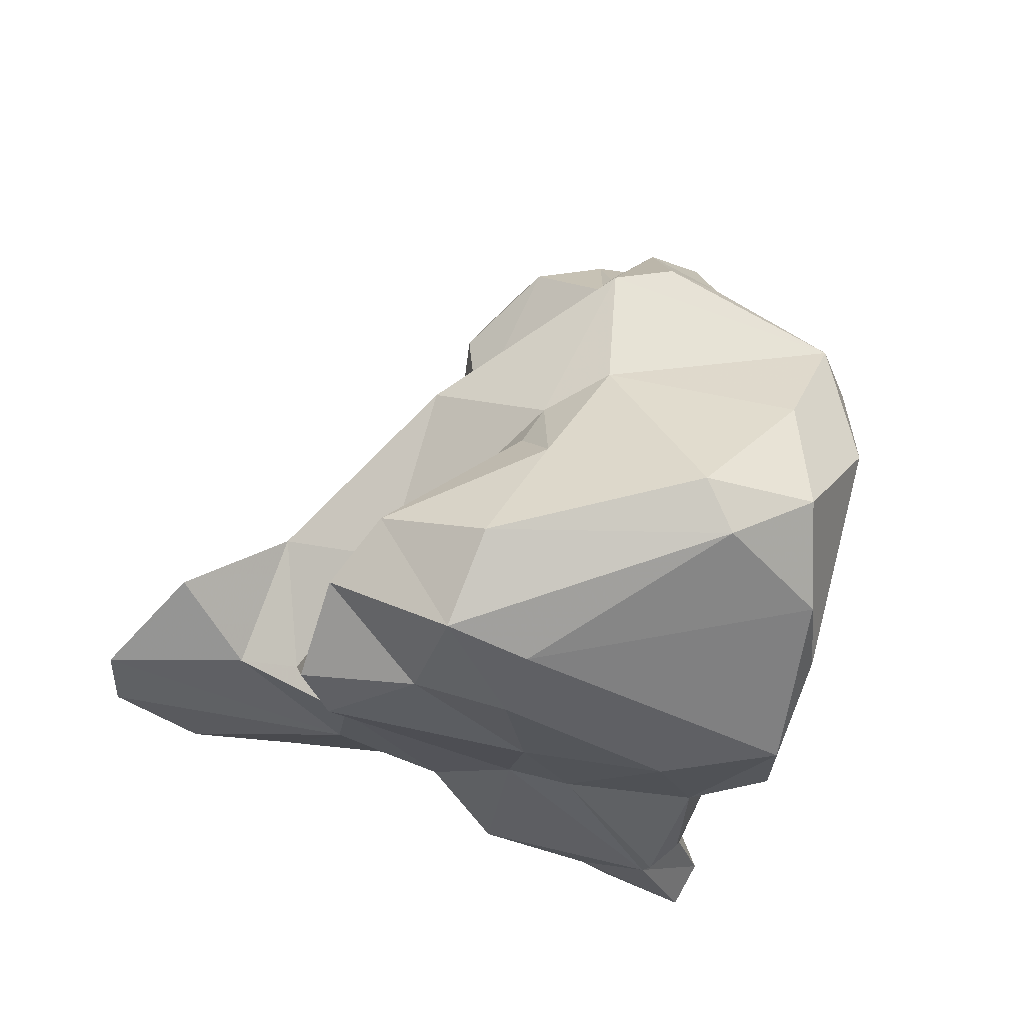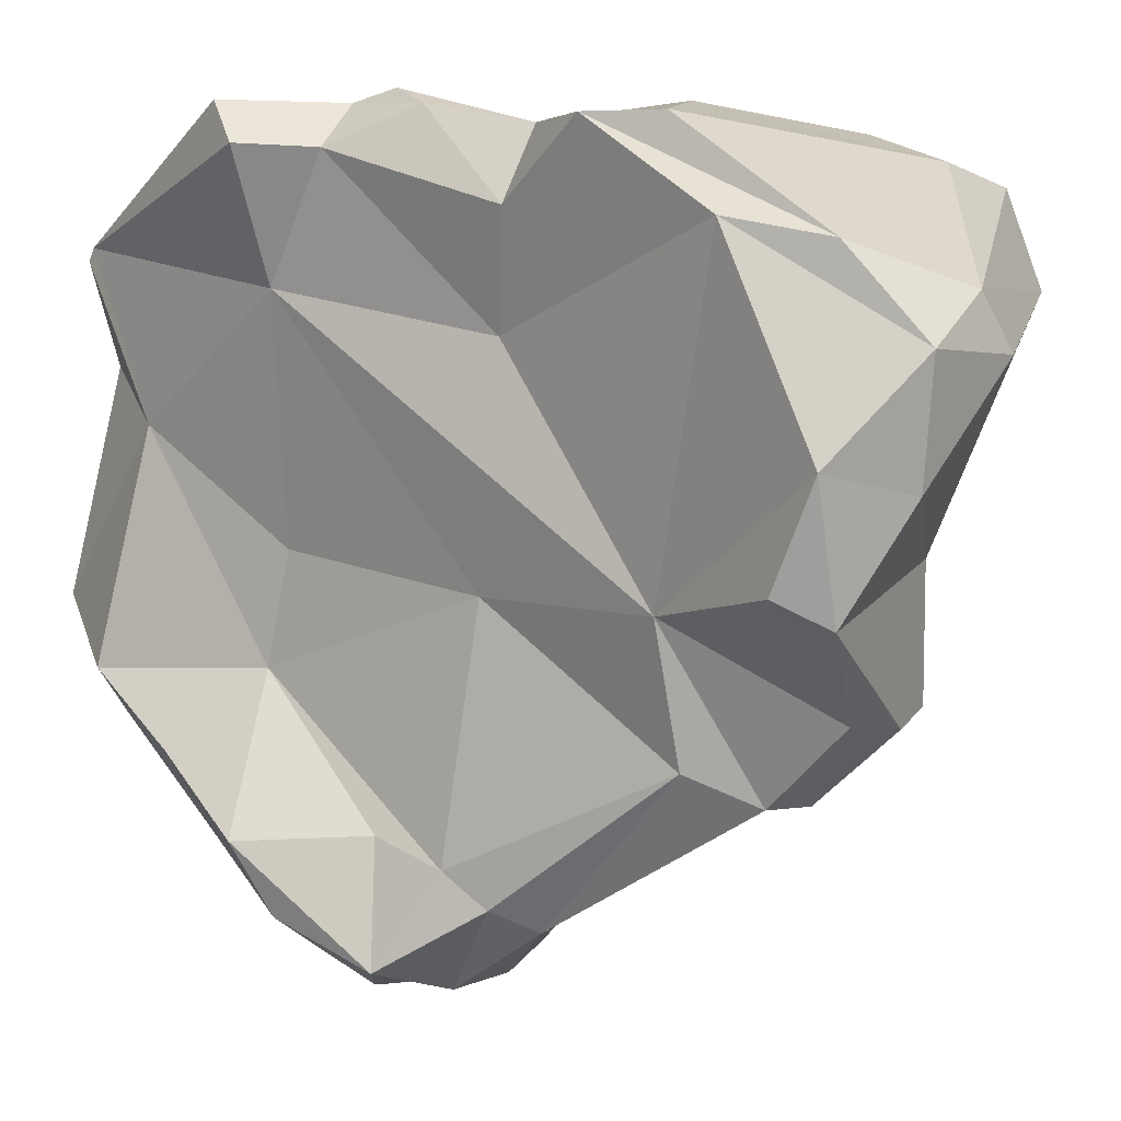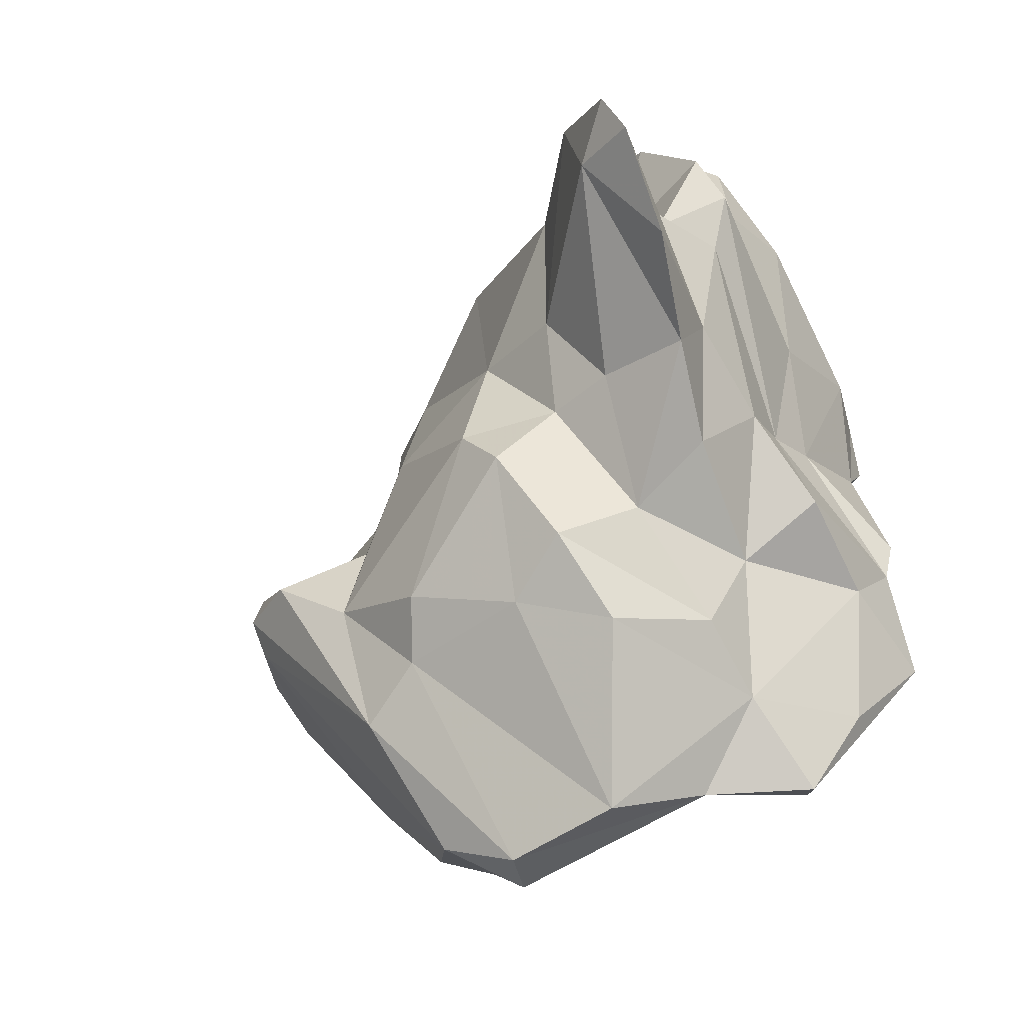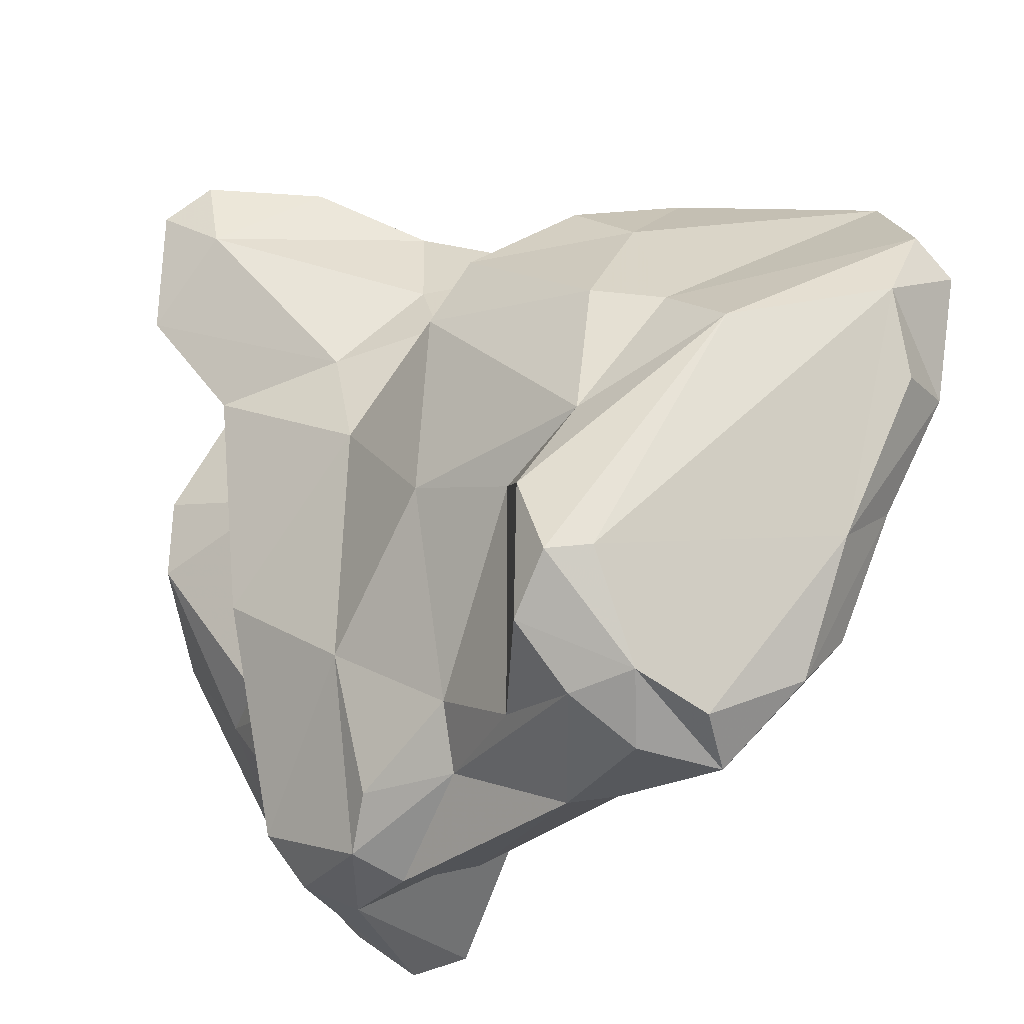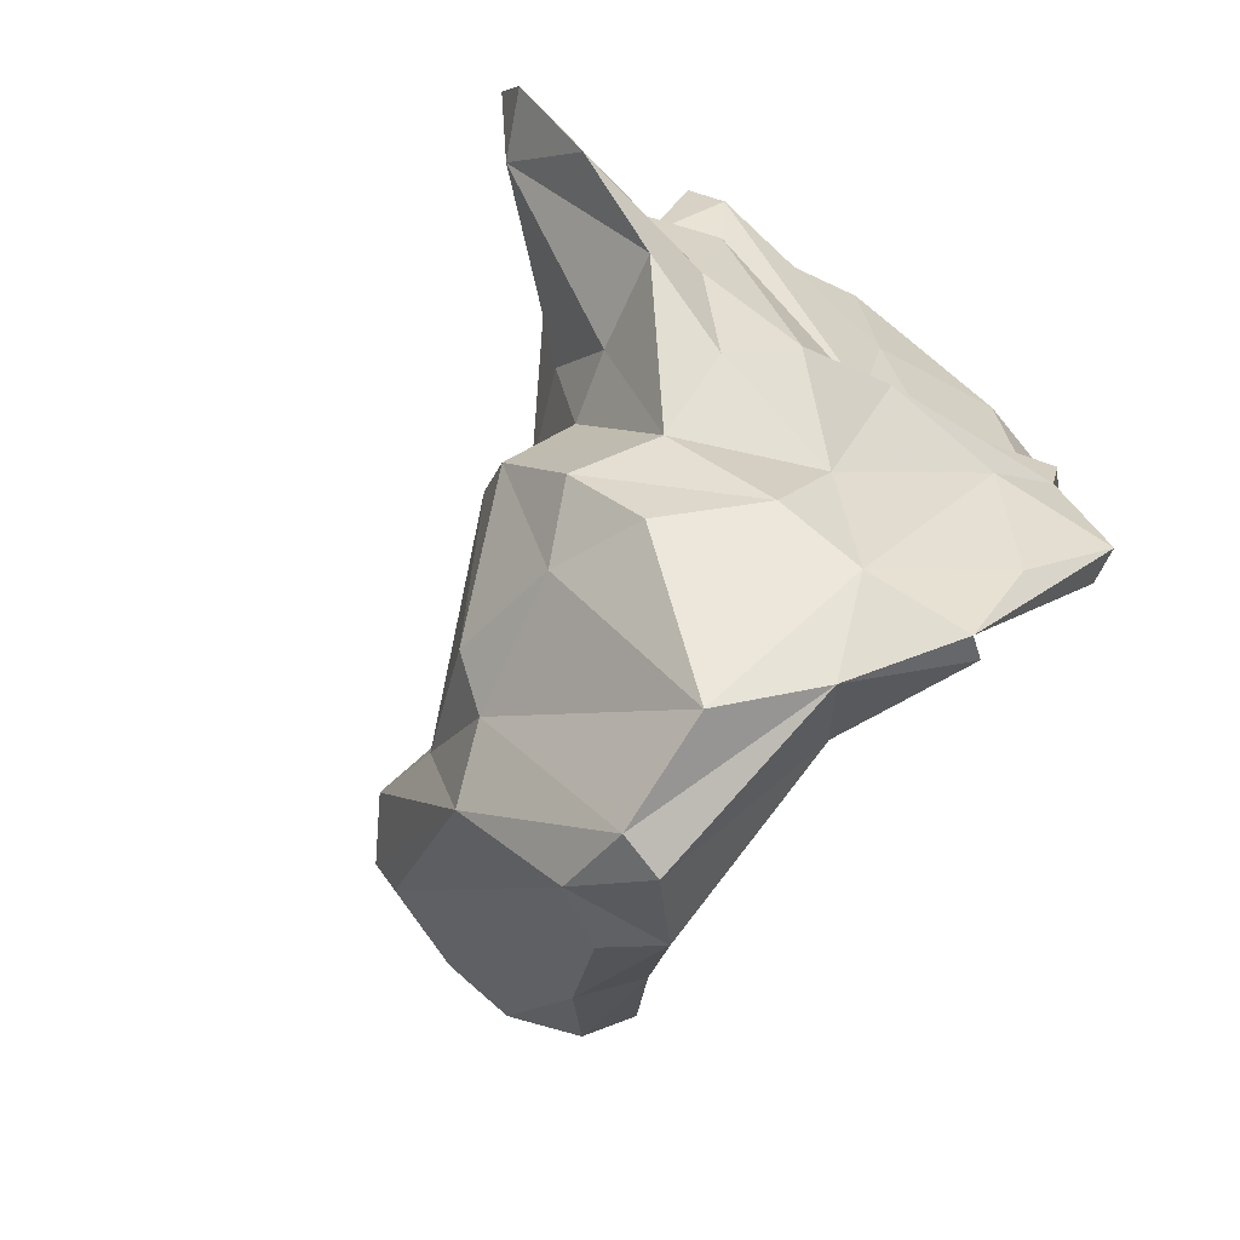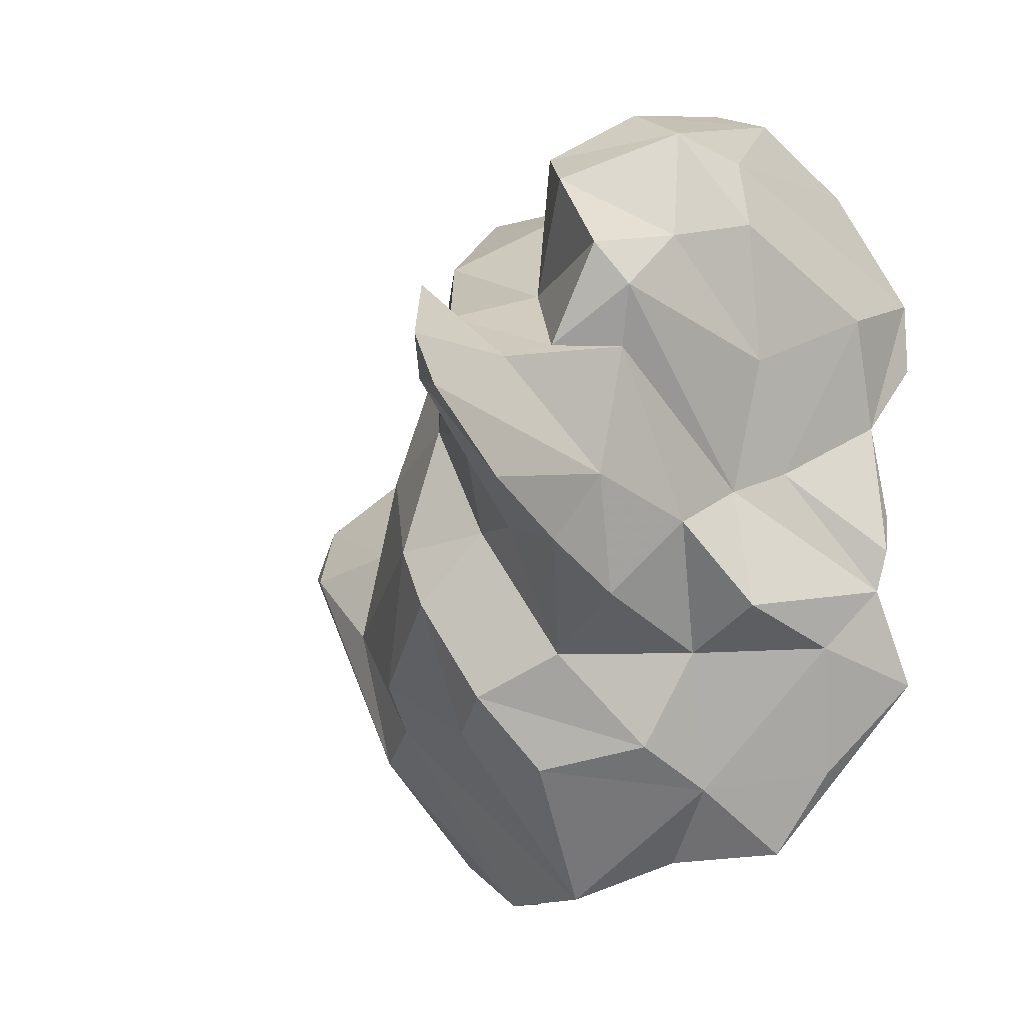
<metadata>
{"format":"obj","ext":"obj","renderer":"f3d","projection":"perspective","resolution":1024,"background":"white","views":[{"elev":67.3,"azim":12.5,"up":"+Y"},{"elev":-6.0,"azim":113.5,"up":"+Z"},{"elev":-38.2,"azim":-58.8,"up":"+Y"},{"elev":-65.6,"azim":-53.0,"up":"+Z"},{"elev":-68.1,"azim":-34.3,"up":"+Y"},{"elev":0.4,"azim":-36.7,"up":"+Y"}]}
</metadata>
<code>
v 166 272.1 85.93
v 164.9 271.7 88.4
v 167 275.5 84.65
v 164.7 273.5 87.57
v 171.6 266.8 83.66
v 167.6 268.6 88.35
v 170.9 266.4 87.26
v 171.1 270.2 81.36
v 170.5 263.8 79.46
v 170.9 265.8 77.69
v 171.5 273.4 86.29
v 169.4 272.9 86.36
v 171.8 260.3 81.33
v 173.8 262 70.32
v 172.3 260.2 74.6
v 172.5 270.5 77.76
v 172.8 258.7 78.91
v 170.2 274.6 81.91
v 174.1 275.6 82.07
v 172.2 266.6 81.1
v 173.9 262 83.61
v 172.4 277.1 87.71
v 176.7 274.1 71.98
v 173.8 273.4 87.65
v 173.7 258.3 73.78
v 174.4 256.7 71.37
v 174.6 277.1 75.9
v 173.5 275.6 88.37
v 175 264.2 64.81
v 174.8 265.4 70.6
v 173.6 264.2 67.19
v 173.1 268.8 87.2
v 172.9 279.7 84.98
v 173.8 268.5 72.85
v 174.3 280.8 82.65
v 175.8 263 64.93
v 174.3 264.4 86.27
v 176.5 277.6 87.34
v 178.4 279.5 78.1
v 177.5 252.2 72.97
v 178.8 279.2 76.61
v 177.5 251.8 80.15
v 179.5 281.4 79.06
v 179.1 264 63.09
v 178.9 271.1 68.85
v 176.1 266.2 64.33
v 177.2 258.4 84.79
v 179.2 268.8 65.77
v 178.9 261.9 85.6
v 179.3 263.9 88.57
v 176.9 267 87.37
v 178.2 282.8 83.05
v 177.6 251 75.92
v 177.6 281.6 86.34
v 174 257.5 82.32
v 179.3 250.8 75.38
v 179.7 253.3 71.37
v 179.9 275.2 68.57
v 181.5 253.2 72.75
v 181.3 257.3 67.62
v 180.5 273.1 87.62
v 179.8 268.1 86.95
v 178.7 266.1 63.31
v 181.3 276.7 68.15
v 181.2 265.5 62.86
v 179.9 278.2 87.75
v 181.6 263.1 62.98
v 180.1 256.5 84.94
v 180.3 279.7 70.98
v 180.9 280.1 75.11
v 180.8 272.2 67.89
v 181.7 259.4 72.55
v 182.2 255.3 80.25
v 180.6 253.3 82.46
v 182.4 260.4 76.08
v 183.1 276 68.01
v 182.3 268.8 64.54
v 182.3 279.7 70.23
v 185.7 264.2 88.76
v 183.2 253.8 85.78
v 183.2 263.8 67.37
v 183.2 262.1 88.42
v 188.4 279.9 72.44
v 183.5 266.2 66.34
v 183.4 260.6 64.98
v 183.9 254.2 85.19
v 183.6 263.9 63.36
v 182.6 256.3 70.05
v 183.4 267.6 65.18
v 182.2 268.8 87.21
v 184.1 259.4 67.23
v 184.1 278.8 70.21
v 184.3 257.1 87.46
v 184.6 274 69
v 184.4 267.7 74.19
v 186 265.8 88.99
v 180.4 280.7 86.6
v 185.3 261.3 83.54
v 186 269.1 81.43
v 186.5 274 73.23
v 186.9 263.8 87.21
v 185.2 283.8 80.02
v 185.6 274.8 87.76
v 189.4 278.3 73.29
v 187.3 260.5 88.88
v 186.8 267.1 88.22
v 187.8 261.3 87.39
v 189.5 273 86.73
v 187.7 282 75.98
v 187.8 270 84.77
v 186.4 283.3 81.61
v 188.9 282.8 79.66
v 186.9 270.6 87.27
v 190.3 280 76.39
v 190.1 277.2 83.39
v 189.6 275.7 86.52
v 189.6 280.5 82.61
g foo
f 56 53 40
f 59 56 40
f 40 53 26
f 57 59 40
f 36 40 26
f 60 57 40
f 60 59 57
f 60 40 36
f 88 59 60
f 85 88 60
f 91 88 85
f 14 26 25
f 14 31 26
f 29 26 31
f 36 26 29
f 67 60 36
f 67 85 60
f 87 85 67
f 91 85 87
f 44 36 29
f 67 36 44
f 87 67 44
f 31 46 29
f 44 29 46
f 63 44 46
f 65 44 63
f 65 87 44
f 42 53 74
f 74 53 56
f 59 73 56
f 17 25 42
f 53 42 25
f 26 53 25
f 73 59 72
f 88 72 59
f 25 17 15
f 91 72 88
f 14 25 15
f 81 72 91
f 84 72 81
f 87 84 81
f 81 91 87
f 30 31 14
f 30 46 31
f 48 46 30
f 89 84 87
f 89 87 65
f 46 48 63
f 63 77 65
f 77 89 65
f 56 73 74
f 55 17 42
f 55 13 17
f 73 72 75
f 9 17 13
f 15 17 9
f 15 9 10
f 95 75 72
f 14 15 10
f 34 14 10
f 14 34 30
f 45 30 34
f 48 30 45
f 89 94 84
f 71 48 45
f 71 63 48
f 71 77 63
f 80 68 74
f 86 80 74
f 68 55 42
f 68 42 74
f 73 86 74
f 68 47 55
f 98 73 75
f 13 55 47
f 21 13 47
f 13 21 9
f 9 21 20
f 9 20 10
f 16 10 20
f 10 16 34
f 84 95 72
f 16 23 34
f 94 95 84
f 45 34 23
f 58 45 23
f 94 89 77
f 71 45 58
f 71 76 77
f 77 76 94
f 76 71 64
f 64 71 58
f 93 68 80
f 68 93 82
f 73 80 86
f 47 68 49
f 49 68 82
f 98 80 73
f 21 47 49
f 37 7 21
f 49 37 21
f 21 7 5
f 6 2 1
f 7 6 1
f 5 7 1
f 5 20 21
f 2 4 1
f 95 98 75
f 4 3 1
f 8 5 1
f 5 8 20
f 8 1 3
f 8 16 20
f 98 95 100
f 3 18 8
f 8 18 16
f 16 27 23
f 100 95 94
f 18 27 16
f 92 100 76
f 76 100 94
f 27 69 23
f 58 23 64
f 23 69 64
f 92 76 64
f 78 64 69
f 92 64 78
f 105 93 80
f 107 105 80
f 98 107 80
f 105 82 93
f 107 98 101
f 49 82 50
f 37 49 51
f 49 50 51
f 32 6 7
f 32 7 37
f 32 2 6
f 51 32 37
f 99 101 98
f 4 2 32
f 12 4 32
f 3 4 12
f 98 100 99
f 12 18 3
f 18 12 11
f 19 18 11
f 18 19 27
f 41 27 19
f 100 92 104
f 104 92 83
f 27 41 69
f 69 41 70
f 70 83 69
f 83 78 69
f 83 92 78
f 79 82 105
f 79 105 107
f 107 101 79
f 50 82 79
f 96 79 106
f 106 79 101
f 96 90 79
f 62 50 79
f 90 62 79
f 110 106 101
f 51 50 62
f 110 101 99
f 110 99 108
f 24 12 32
f 62 24 51
f 24 32 51
f 24 11 12
f 28 24 62
f 24 28 11
f 115 108 99
f 22 11 28
f 19 11 22
f 115 99 100
f 19 22 33
f 114 115 100
f 35 19 33
f 104 114 100
f 39 19 35
f 39 41 19
f 43 39 35
f 43 41 39
f 43 70 41
f 109 114 83
f 104 83 114
f 70 109 83
f 113 96 106
f 113 90 96
f 106 110 113
f 108 113 110
f 62 90 61
f 103 61 90
f 103 90 113
f 61 28 62
f 38 22 28
f 38 28 61
f 33 22 38
f 54 33 38
f 115 114 112
f 54 35 33
f 54 52 35
f 43 35 52
f 43 52 102
f 102 112 109
f 114 109 112
f 102 70 43
f 70 102 109
f 103 113 116
f 116 113 108
f 116 108 117
f 116 97 103
f 117 108 115
f 97 66 103
f 66 61 103
f 38 61 66
f 97 54 66
f 54 38 66
f 117 97 116
f 111 97 117
f 111 54 97
f 112 111 117
f 117 115 112
f 52 54 111
f 111 102 52
f 112 102 111
g

</code>
